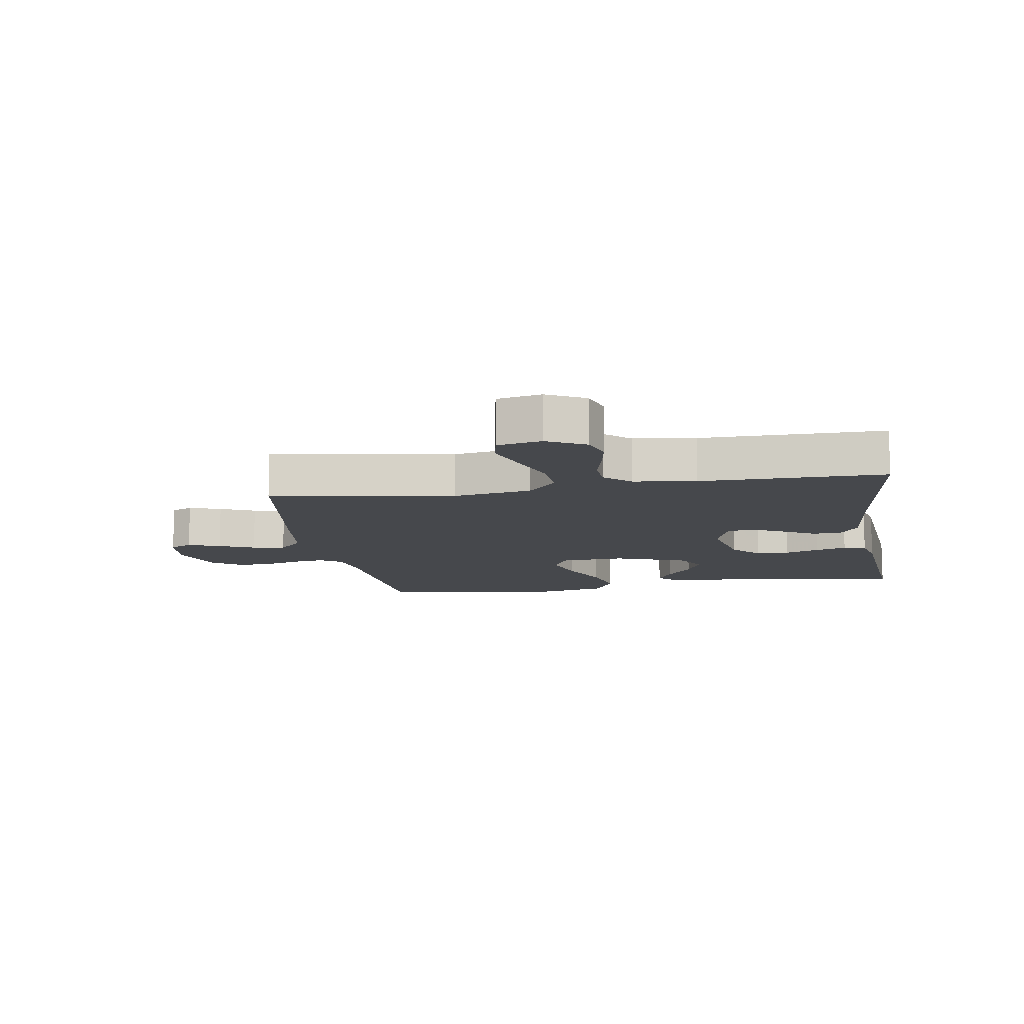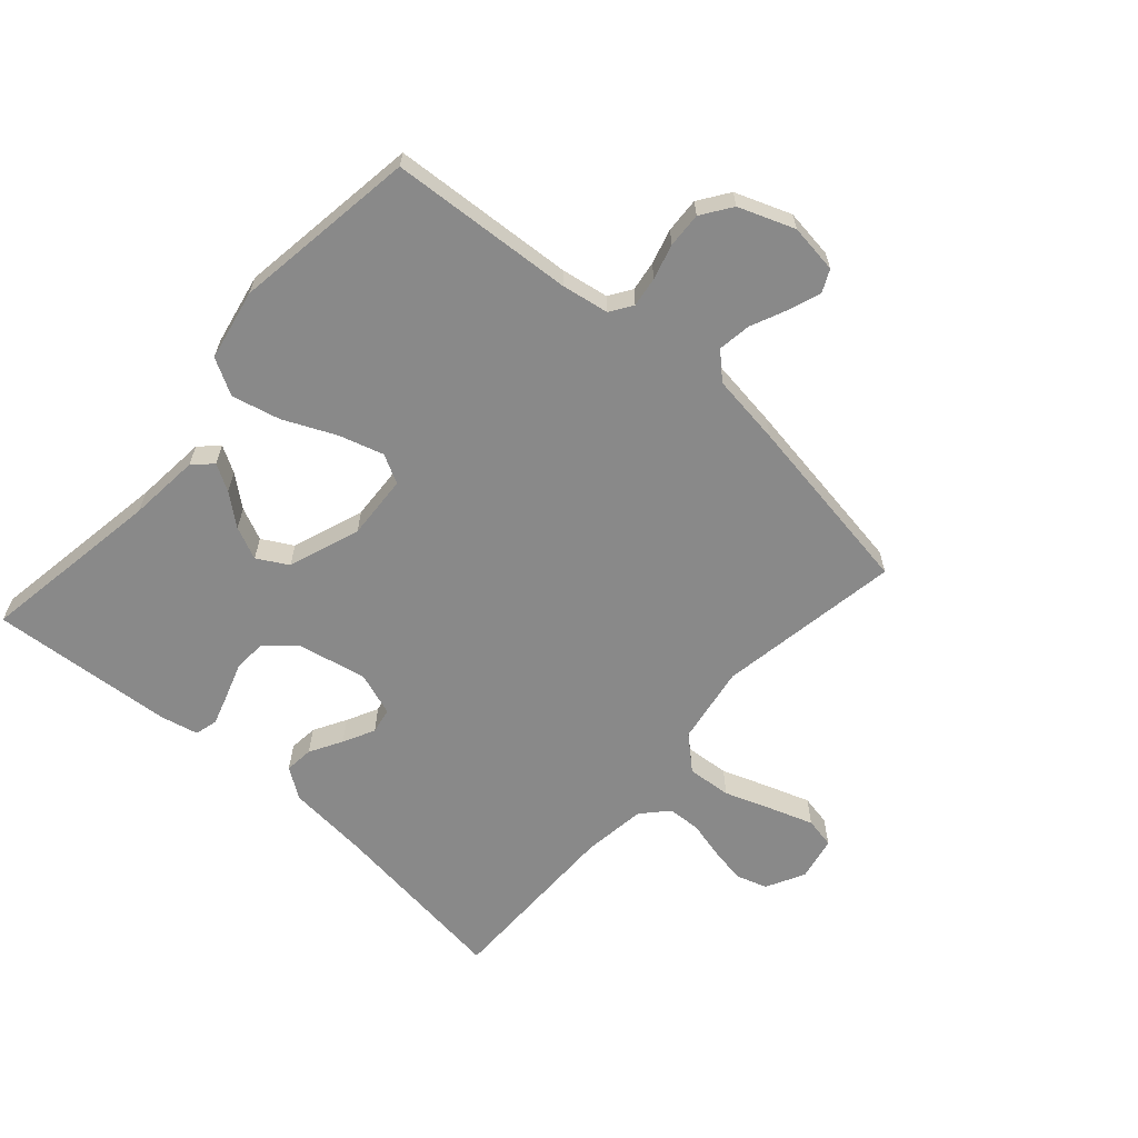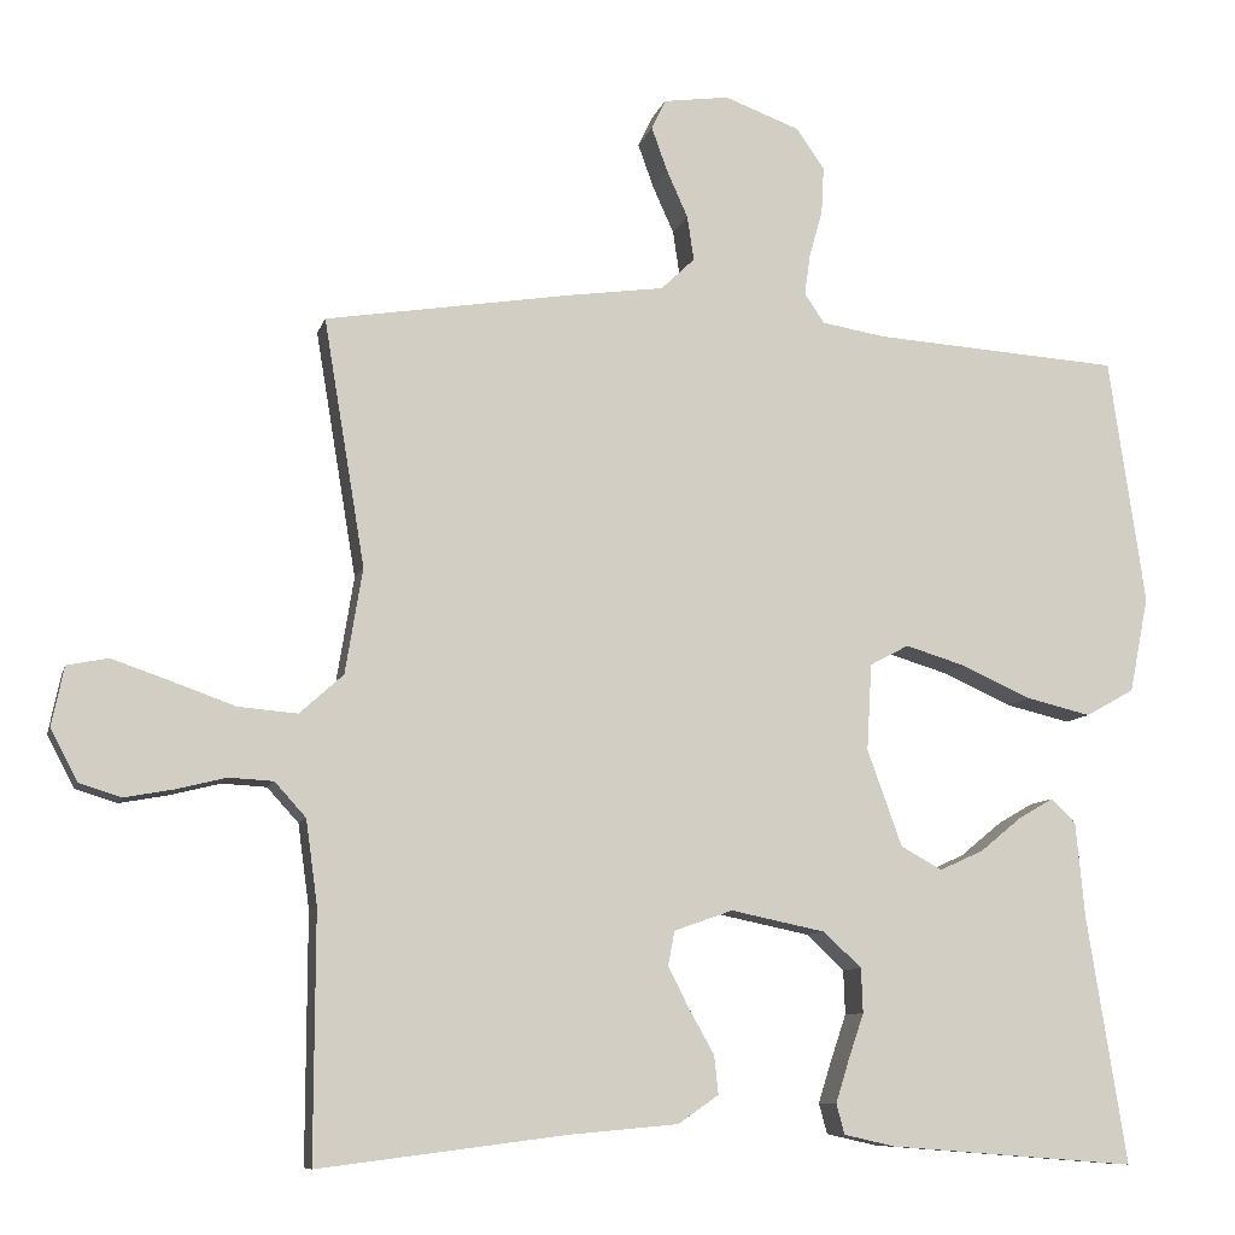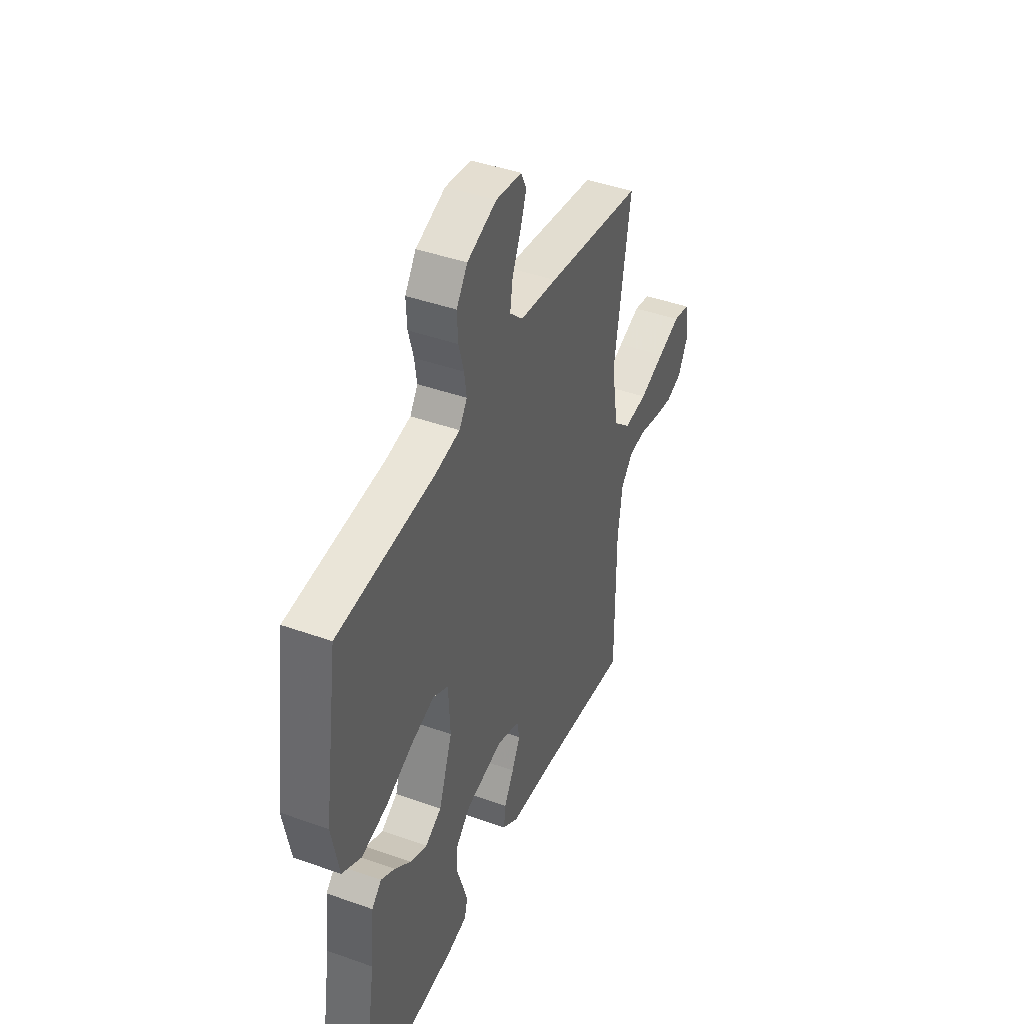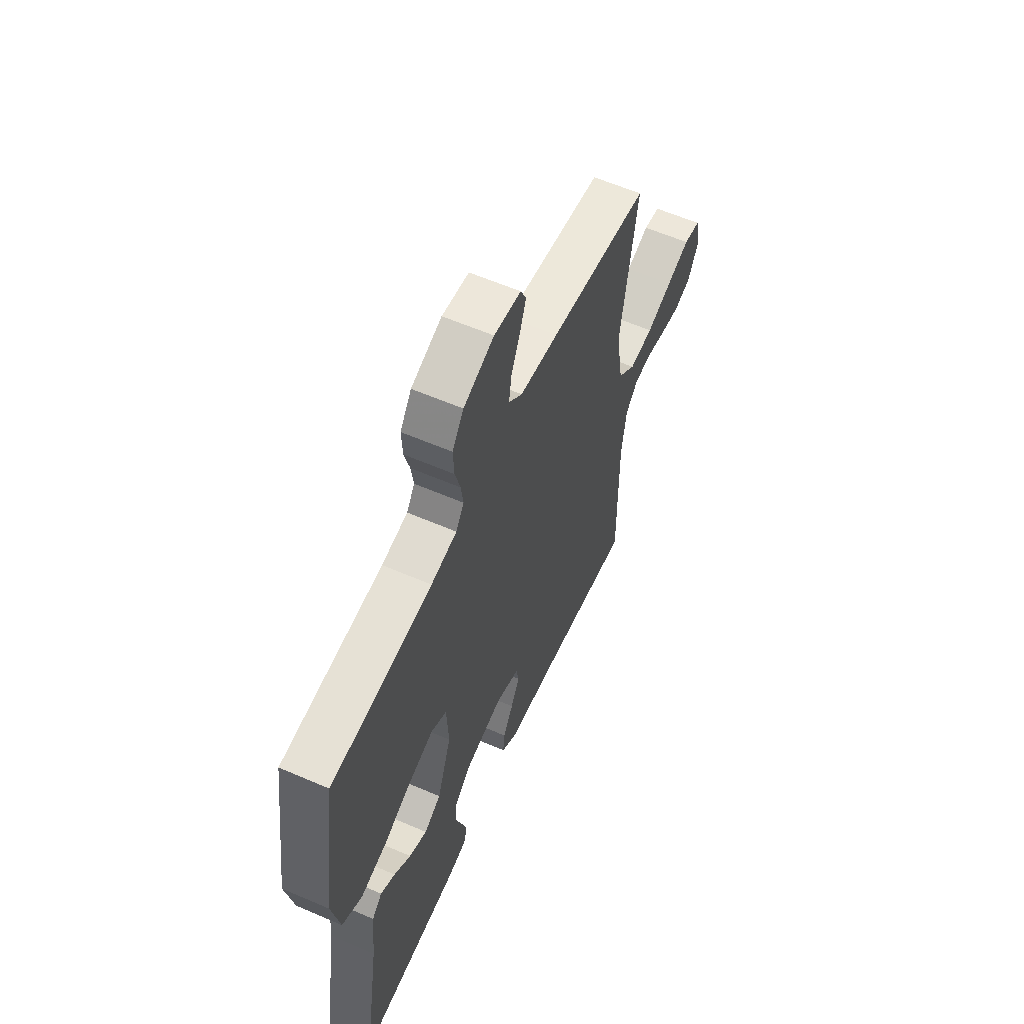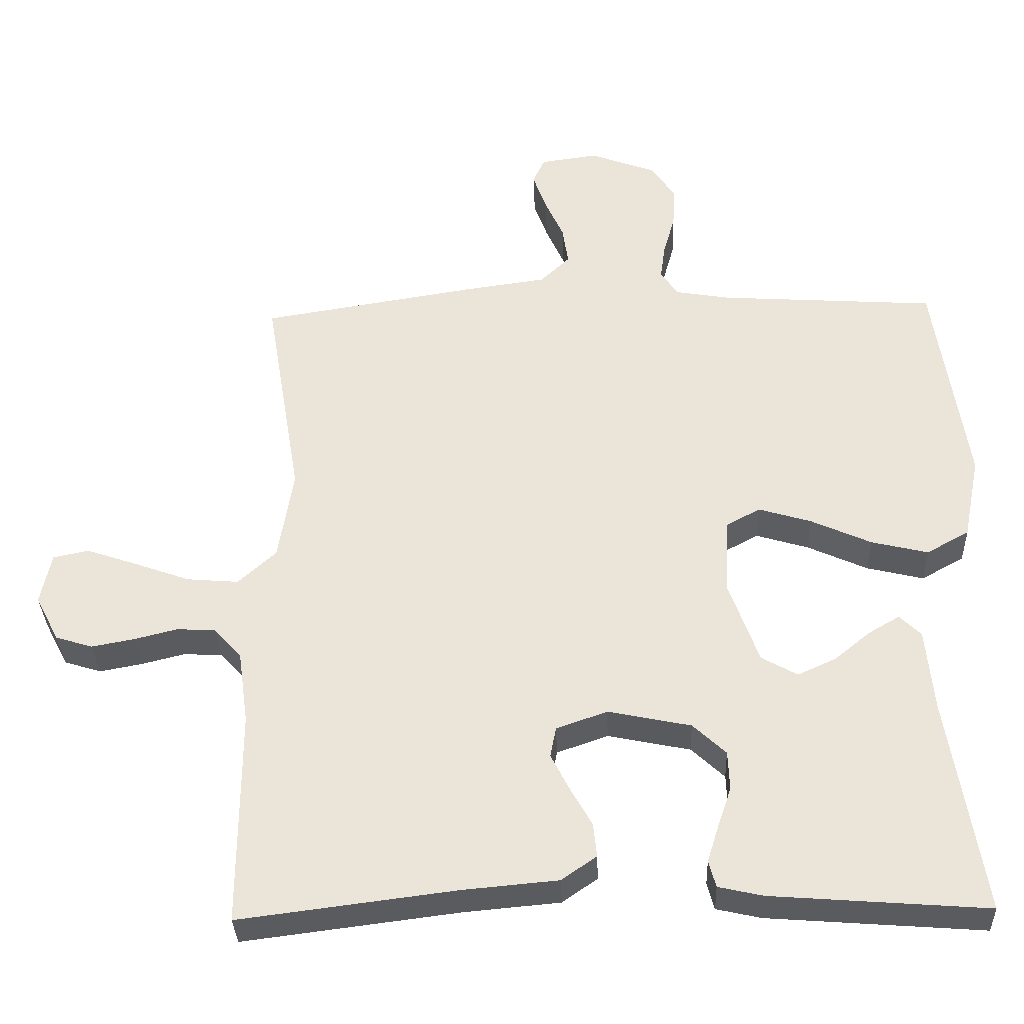
<metadata>
{"format":"obj","ext":"obj","renderer":"f3d","projection":"perspective","resolution":1024,"background":"white","views":[{"elev":-11.4,"azim":99.4,"up":"+Y"},{"elev":-63.1,"azim":-41.5,"up":"+Y"},{"elev":-9.0,"azim":166.5,"up":"+Z"},{"elev":42.9,"azim":-67.0,"up":"+Z"},{"elev":59.8,"azim":-66.1,"up":"+Z"},{"elev":-33.5,"azim":-177.9,"up":"+Z"}]}
</metadata>
<code>
v -0.5 0.07 0.5
v -0.2 0.07 0.52
v -0.123 0.07 0.533
v -0.099 0.07 0.569
v -0.106 0.07 0.618
v -0.122 0.07 0.675
v -0.125 0.07 0.732
v -0.091 0.07 0.781
v 0 0.07 0.815
v 0.08 0.07 0.804
v 0.097 0.07 0.768
v 0.078 0.07 0.715
v 0.052 0.07 0.657
v 0.044 0.07 0.603
v 0.085 0.07 0.564
v 0.2 0.07 0.548
v 0.5 0.07 0.5
v 0.45 0.07 0.2
v 0.471 0.07 0.072
v 0.524 0.07 0.024
v 0.596 0.07 0.03
v 0.674 0.07 0.058
v 0.744 0.07 0.082
v 0.794 0.07 0.072
v 0.809 0.07 0
v 0.776 0.07 -0.063
v 0.725 0.07 -0.079
v 0.665 0.07 -0.068
v 0.605 0.07 -0.053
v 0.551 0.07 -0.056
v 0.513 0.07 -0.098
v 0.499 0.07 -0.2
v 0.5 0.07 -0.5
v 0.2 0.07 -0.462
v 0.067 0.07 -0.45
v 0.018 0.07 -0.416
v 0.023 0.07 -0.369
v 0.053 0.07 -0.316
v 0.079 0.07 -0.265
v 0.071 0.07 -0.223
v 0 0.07 -0.198
v -0.115 0.07 -0.222
v -0.161 0.07 -0.265
v -0.163 0.07 -0.319
v -0.144 0.07 -0.375
v -0.128 0.07 -0.426
v -0.138 0.07 -0.463
v -0.2 0.07 -0.477
v -0.5 0.07 -0.5
v -0.452 0.07 -0.2
v -0.441 0.07 -0.084
v -0.411 0.07 -0.055
v -0.368 0.07 -0.08
v -0.318 0.07 -0.121
v -0.265 0.07 -0.145
v -0.215 0.07 -0.117
v -0.173 0.07 0
v -0.179 0.07 0.105
v -0.226 0.07 0.13
v -0.299 0.07 0.108
v -0.383 0.07 0.07
v -0.462 0.07 0.051
v -0.521 0.07 0.084
v -0.544 0.07 0.2
v -0.5 0 0.5
v -0.2 0 0.52
v -0.123 0 0.533
v -0.099 0 0.569
v -0.106 0 0.618
v -0.122 0 0.675
v -0.125 0 0.732
v -0.091 0 0.781
v 0 0 0.815
v 0.08 0 0.804
v 0.097 0 0.768
v 0.078 0 0.715
v 0.052 0 0.657
v 0.044 0 0.603
v 0.085 0 0.564
v 0.2 0 0.548
v 0.5 0 0.5
v 0.45 0 0.2
v 0.471 0 0.072
v 0.524 0 0.024
v 0.596 0 0.03
v 0.674 0 0.058
v 0.744 0 0.082
v 0.794 0 0.072
v 0.809 0 0
v 0.776 0 -0.063
v 0.725 0 -0.079
v 0.665 0 -0.068
v 0.605 0 -0.053
v 0.551 0 -0.056
v 0.513 0 -0.098
v 0.499 0 -0.2
v 0.5 0 -0.5
v 0.2 0 -0.462
v 0.067 0 -0.45
v 0.018 0 -0.416
v 0.023 0 -0.369
v 0.053 0 -0.316
v 0.079 0 -0.265
v 0.071 0 -0.223
v 0 0 -0.198
v -0.115 0 -0.222
v -0.161 0 -0.265
v -0.163 0 -0.319
v -0.144 0 -0.375
v -0.128 0 -0.426
v -0.138 0 -0.463
v -0.2 0 -0.477
v -0.5 0 -0.5
v -0.452 0 -0.2
v -0.441 0 -0.084
v -0.411 0 -0.055
v -0.368 0 -0.08
v -0.318 0 -0.121
v -0.265 0 -0.145
v -0.215 0 -0.117
v -0.173 0 0
v -0.179 0 0.105
v -0.226 0 0.13
v -0.299 0 0.108
v -0.383 0 0.07
v -0.462 0 0.051
v -0.521 0 0.084
v -0.544 0 0.2
f 64 1 2
f 63 64 2
f 62 63 2
f 61 62 2
f 60 61 2
f 59 60 2 3
f 58 59 3 4
f 57 58 4
f 52 53 54
f 51 52 54
f 50 51 54
f 50 54 55
f 49 50 55
f 48 49 55
f 47 48 55
f 46 47 55
f 45 46 55
f 44 45 55
f 43 44 55 56
f 36 37 38
f 35 36 38
f 34 35 38
f 34 38 39
f 33 34 39
f 32 33 39
f 31 32 39 40
f 27 28 29
f 26 27 29
f 25 26 29
f 24 25 29
f 23 24 29
f 22 23 29
f 21 22 29
f 20 21 29 30
f 31 40 41
f 30 31 41
f 20 30 41
f 19 20 41
f 15 16 17 18
f 11 12 13
f 10 11 13
f 9 10 13
f 8 9 13
f 7 8 13
f 6 7 13
f 5 6 13
f 4 5 13 14
f 19 41 42
f 18 19 42
f 15 18 42
f 14 15 42
f 4 14 42
f 57 4 42
f 42 43 56 57
f 66 65 128
f 66 128 127
f 66 127 126
f 66 126 125
f 66 125 124
f 67 66 124 123
f 68 67 123 122
f 68 122 121
f 118 117 116
f 118 116 115
f 118 115 114
f 119 118 114
f 119 114 113
f 119 113 112
f 119 112 111
f 119 111 110
f 119 110 109
f 119 109 108
f 120 119 108 107
f 102 101 100
f 102 100 99
f 102 99 98
f 103 102 98
f 103 98 97
f 103 97 96
f 104 103 96 95
f 93 92 91
f 93 91 90
f 93 90 89
f 93 89 88
f 93 88 87
f 93 87 86
f 93 86 85
f 94 93 85 84
f 105 104 95
f 105 95 94
f 105 94 84
f 105 84 83
f 82 81 80 79
f 77 76 75
f 77 75 74
f 77 74 73
f 77 73 72
f 77 72 71
f 77 71 70
f 77 70 69
f 78 77 69 68
f 106 105 83
f 106 83 82
f 106 82 79
f 106 79 78
f 106 78 68
f 106 68 121
f 121 120 107 106
f 1 65 66 2
f 2 66 67 3
f 3 67 68 4
f 4 68 69 5
f 5 69 70 6
f 6 70 71 7
f 7 71 72 8
f 8 72 73 9
f 9 73 74 10
f 10 74 75 11
f 11 75 76 12
f 12 76 77 13
f 13 77 78 14
f 14 78 79 15
f 15 79 80 16
f 16 80 81 17
f 17 81 82 18
f 18 82 83 19
f 19 83 84 20
f 20 84 85 21
f 21 85 86 22
f 22 86 87 23
f 23 87 88 24
f 24 88 89 25
f 25 89 90 26
f 26 90 91 27
f 27 91 92 28
f 28 92 93 29
f 29 93 94 30
f 30 94 95 31
f 31 95 96 32
f 32 96 97 33
f 33 97 98 34
f 34 98 99 35
f 35 99 100 36
f 36 100 101 37
f 37 101 102 38
f 38 102 103 39
f 39 103 104 40
f 40 104 105 41
f 41 105 106 42
f 42 106 107 43
f 43 107 108 44
f 44 108 109 45
f 45 109 110 46
f 46 110 111 47
f 47 111 112 48
f 48 112 113 49
f 49 113 114 50
f 50 114 115 51
f 51 115 116 52
f 52 116 117 53
f 53 117 118 54
f 54 118 119 55
f 55 119 120 56
f 56 120 121 57
f 57 121 122 58
f 58 122 123 59
f 59 123 124 60
f 60 124 125 61
f 61 125 126 62
f 62 126 127 63
f 63 127 128 64
f 64 128 65 1

</code>
